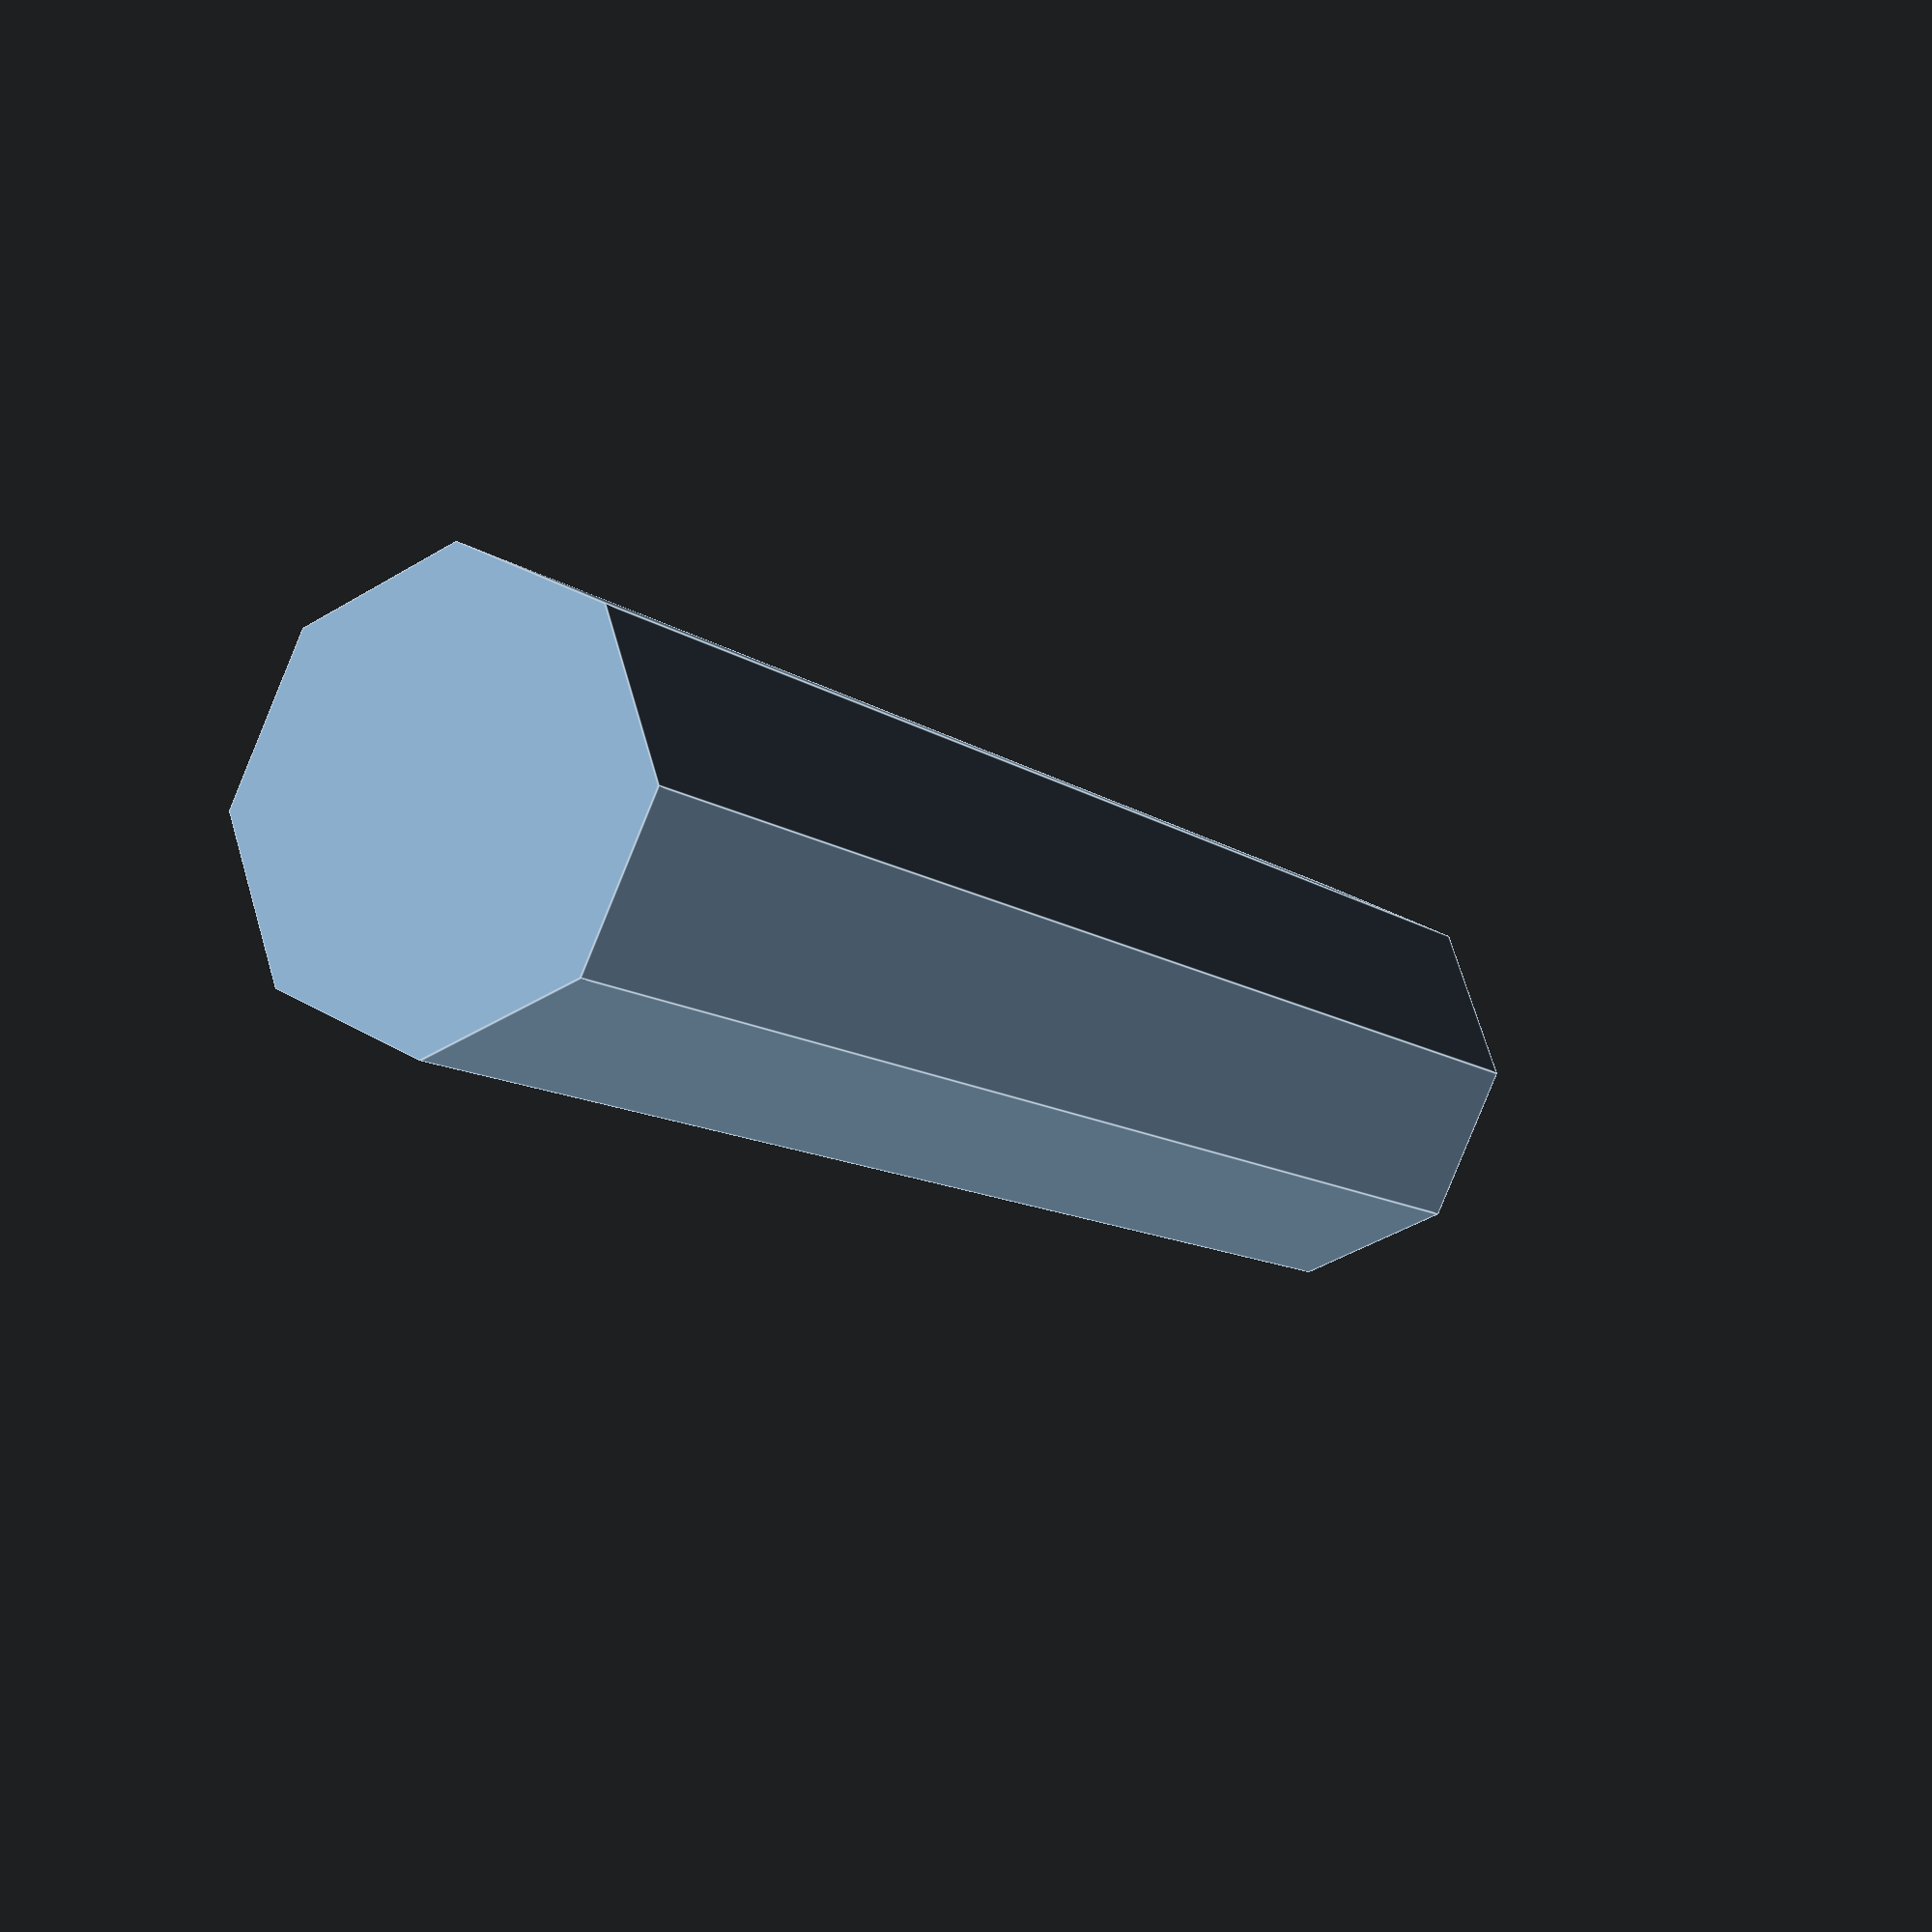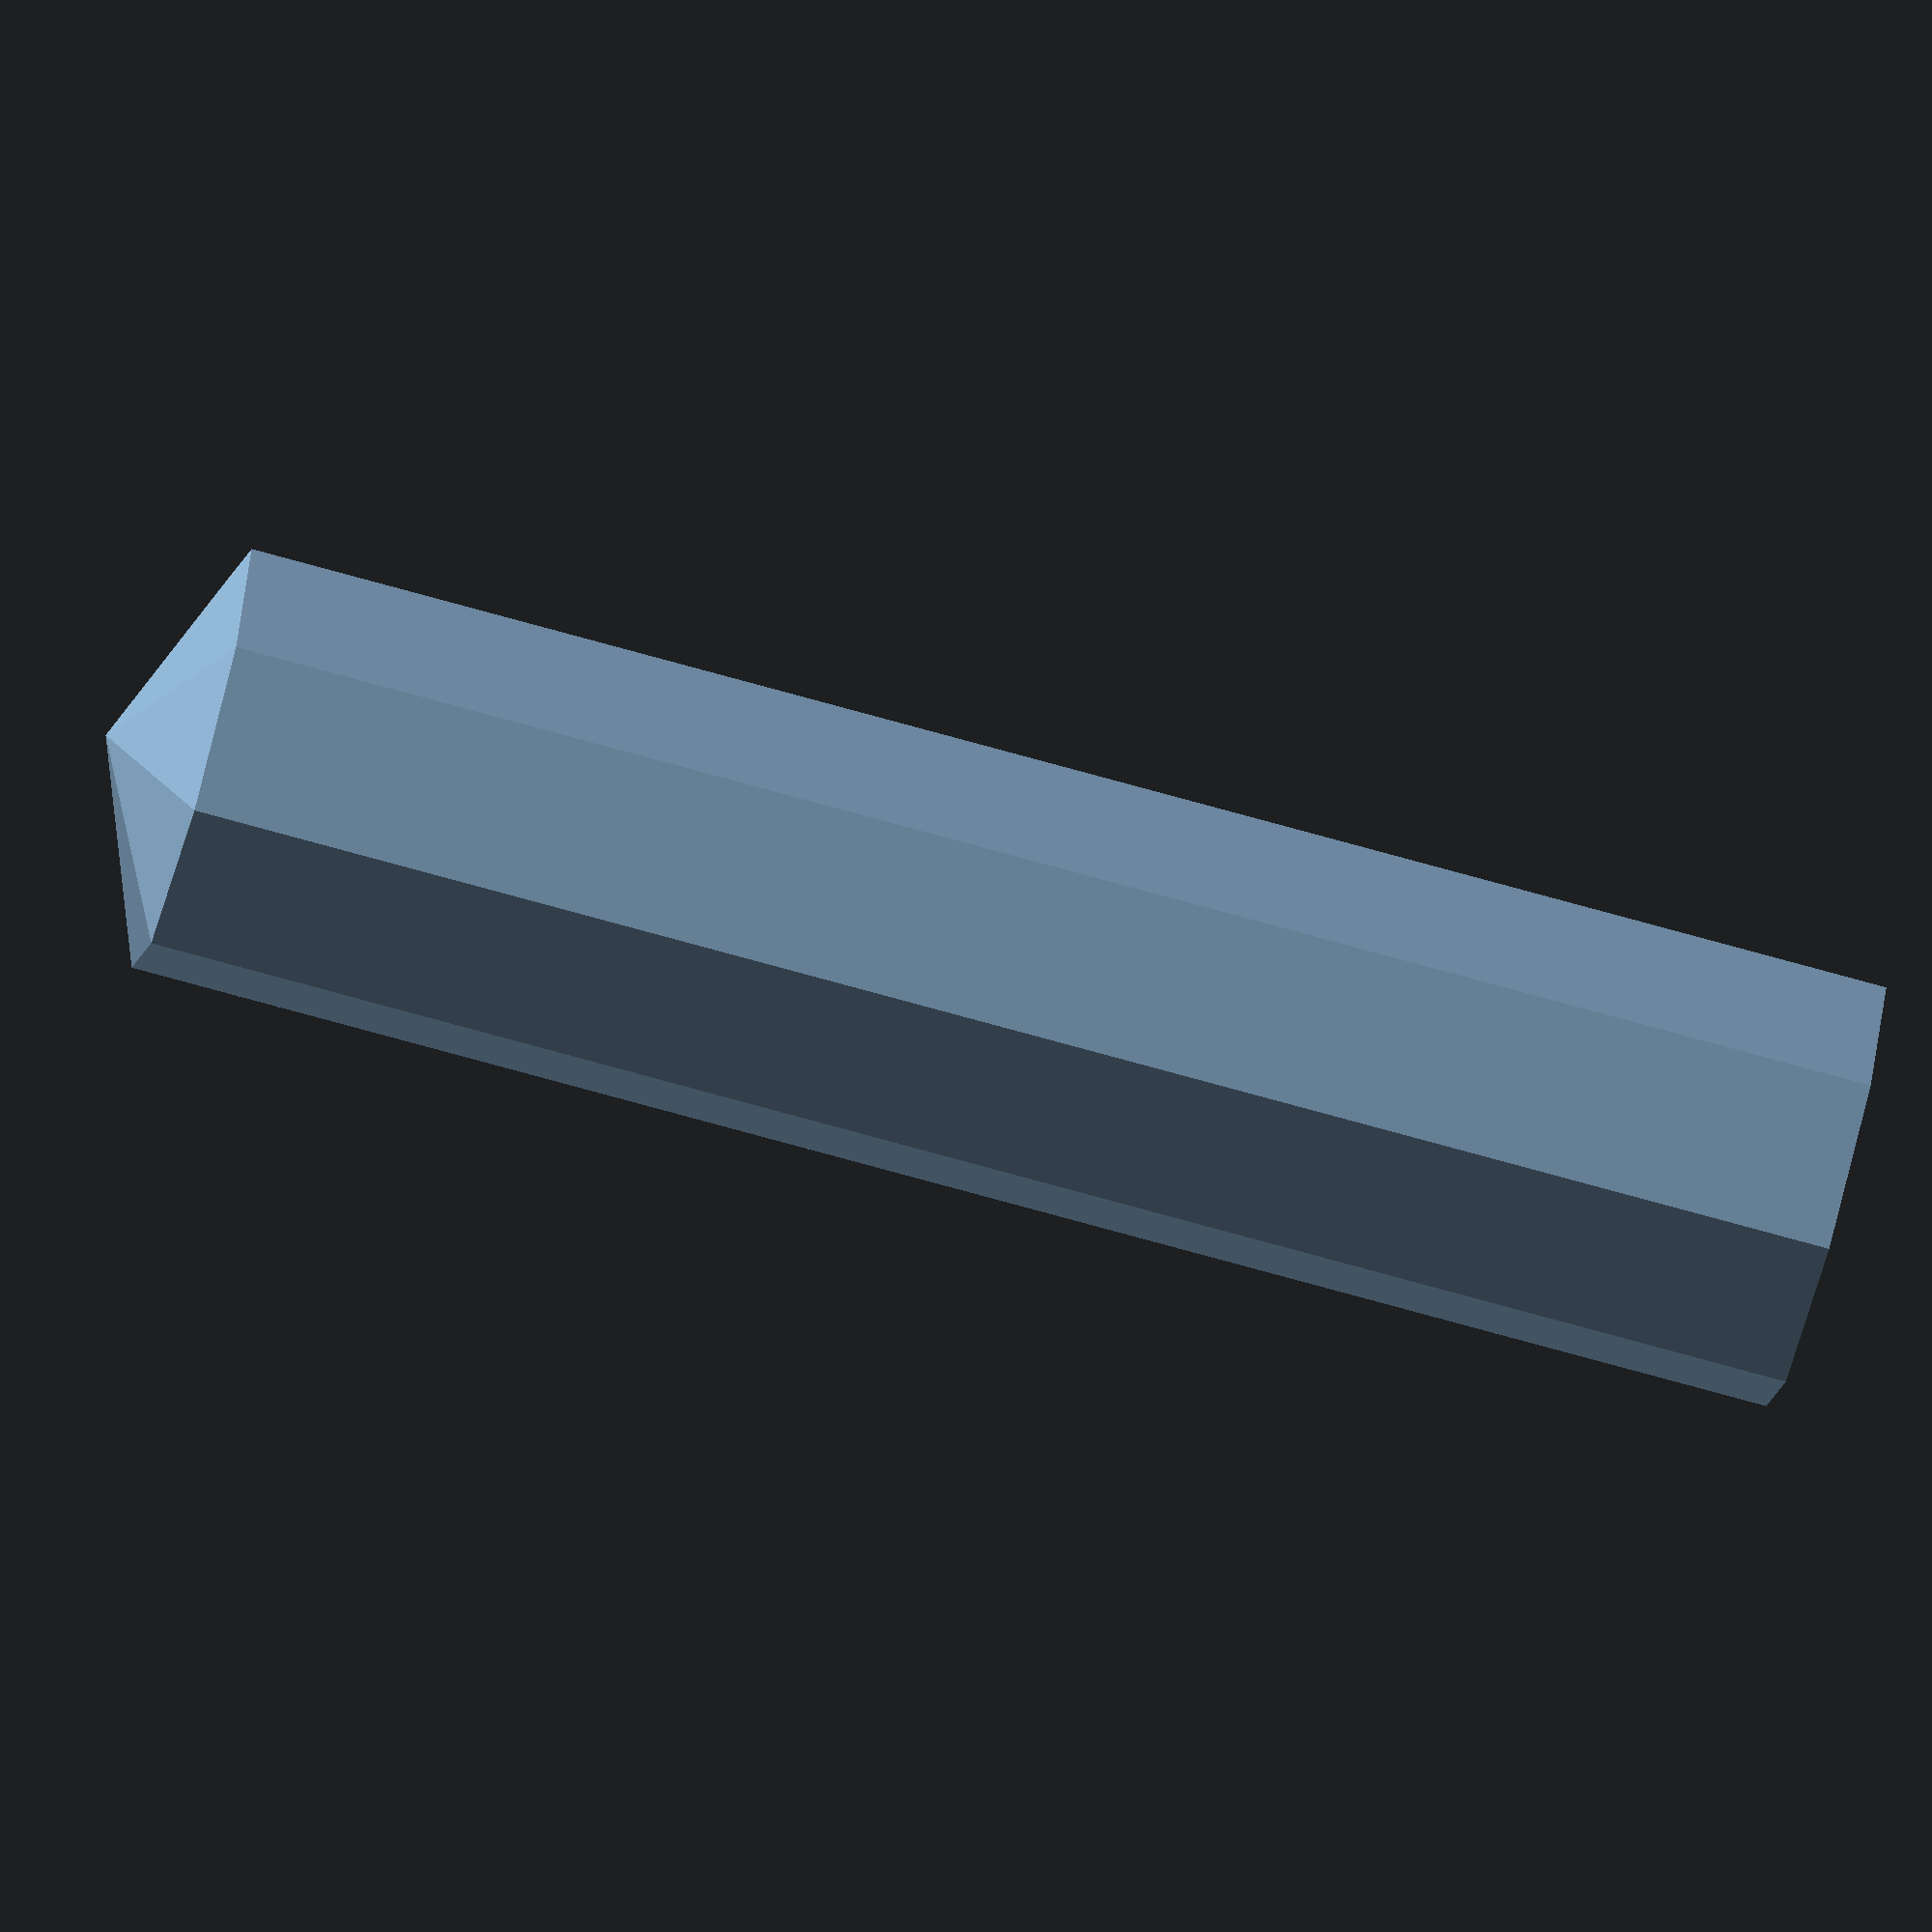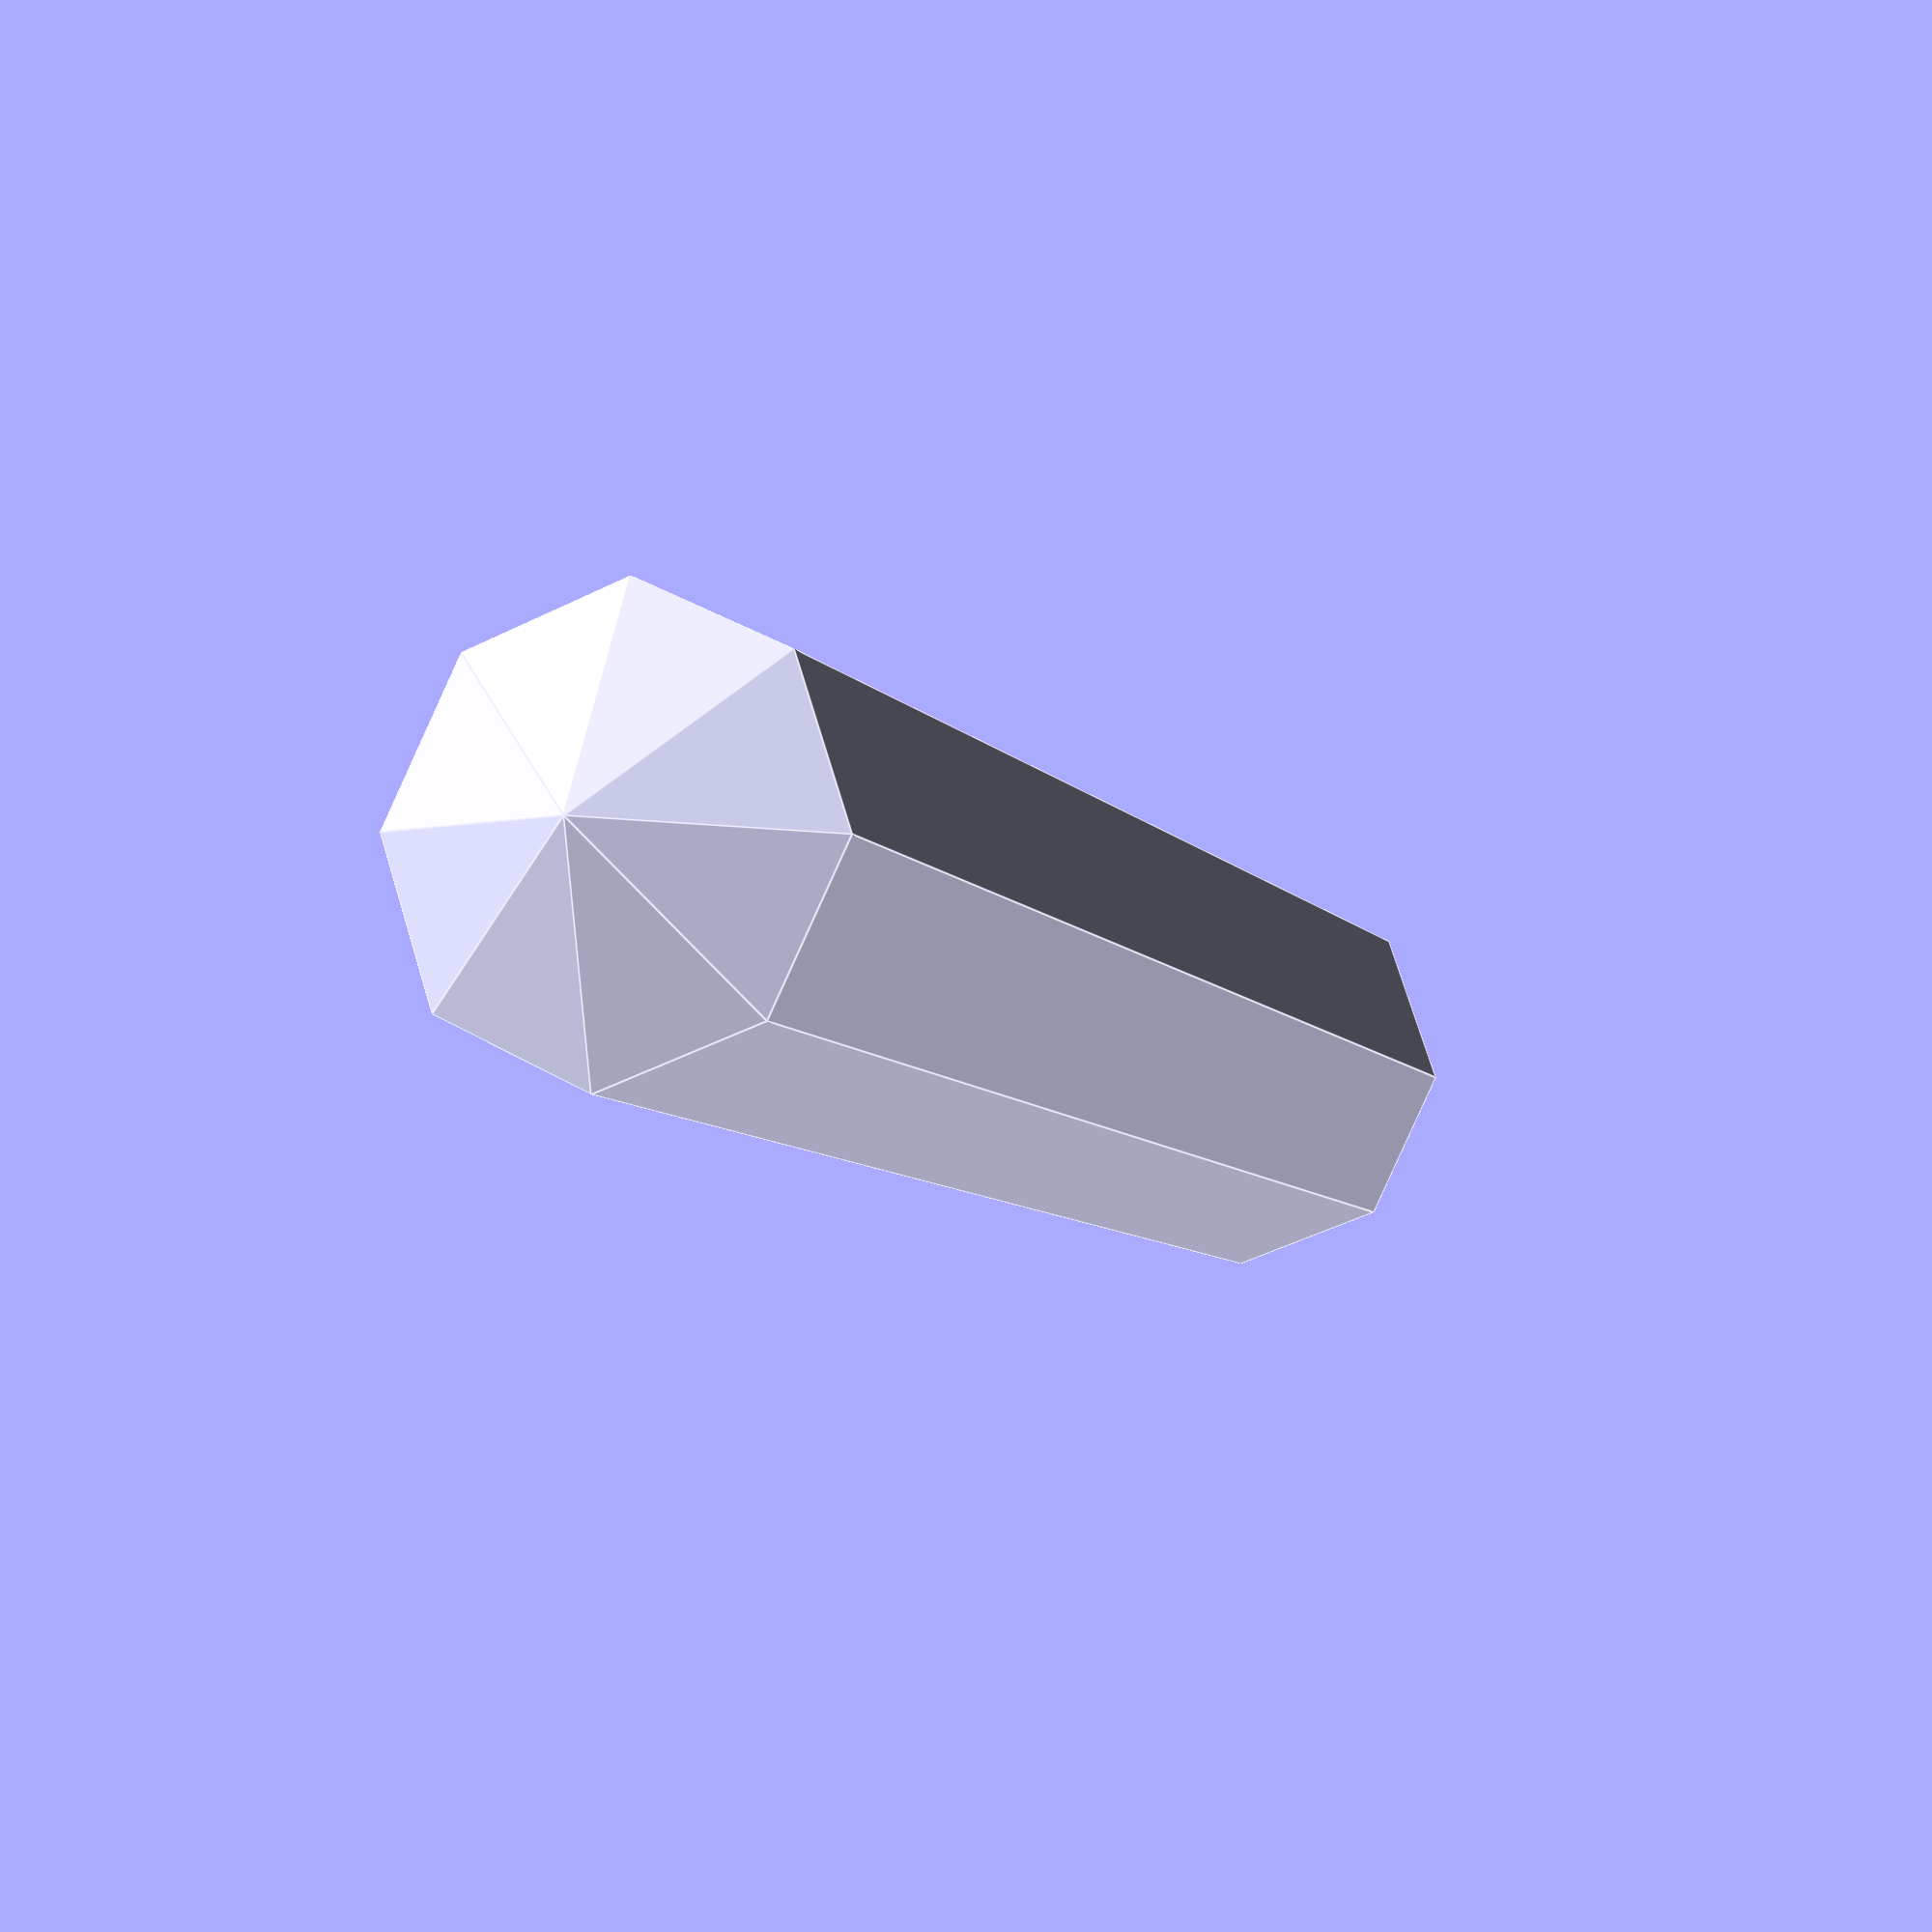
<openscad>
// Alignment pin to position stacked components
// diameter: overall pin diameter
// length: overall pin length
// chamfer: size of conical tip
module alignment_pin(diameter=5, length=20, chamfer=1) {
    union() {
        // main shaft
        translate([0, 0, chamfer])
            cylinder(d=diameter, h=length - chamfer);
        // tapered tip
        cylinder(d1=0, d2=diameter, h=chamfer);
    }
}

alignment_pin();

</openscad>
<views>
elev=190.5 azim=93.5 roll=150.1 proj=p view=edges
elev=253.9 azim=47.7 roll=285.6 proj=o view=solid
elev=8.7 azim=40.9 roll=202.0 proj=p view=edges
</views>
